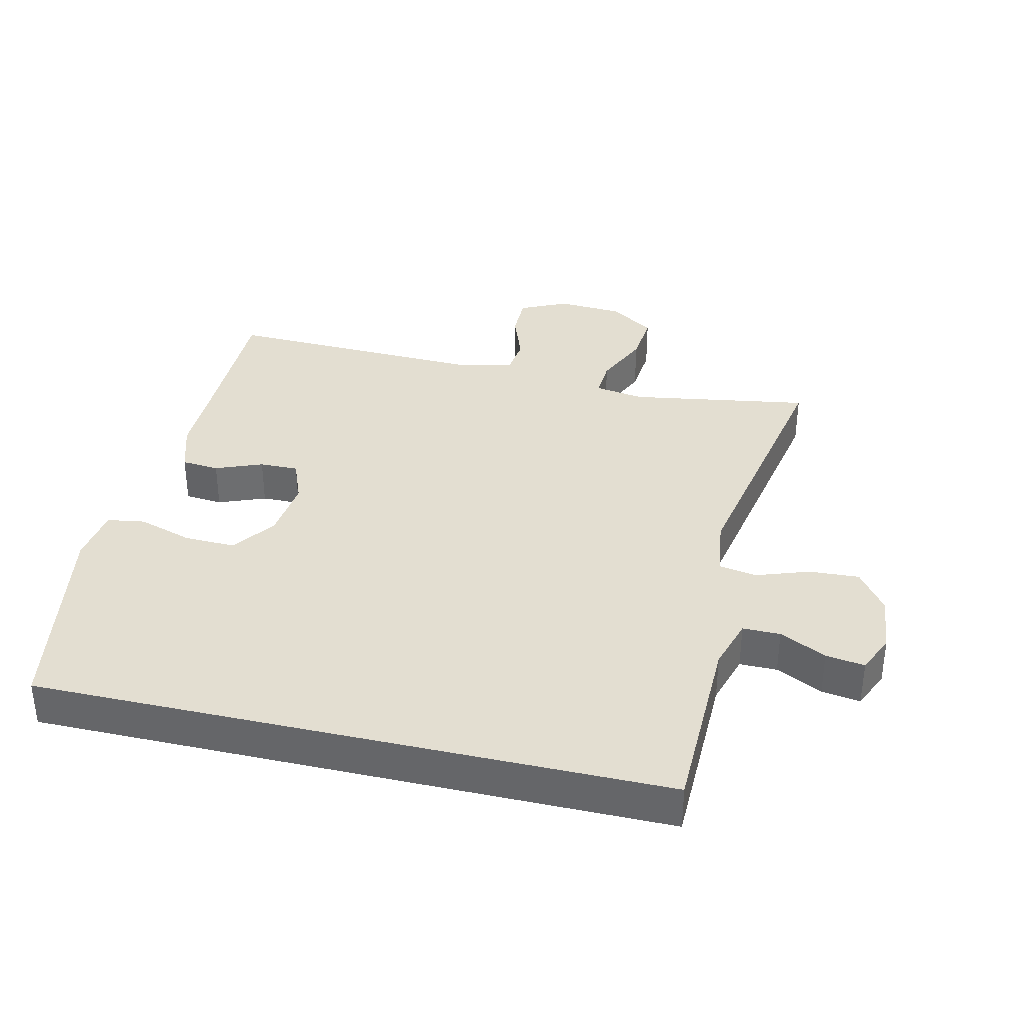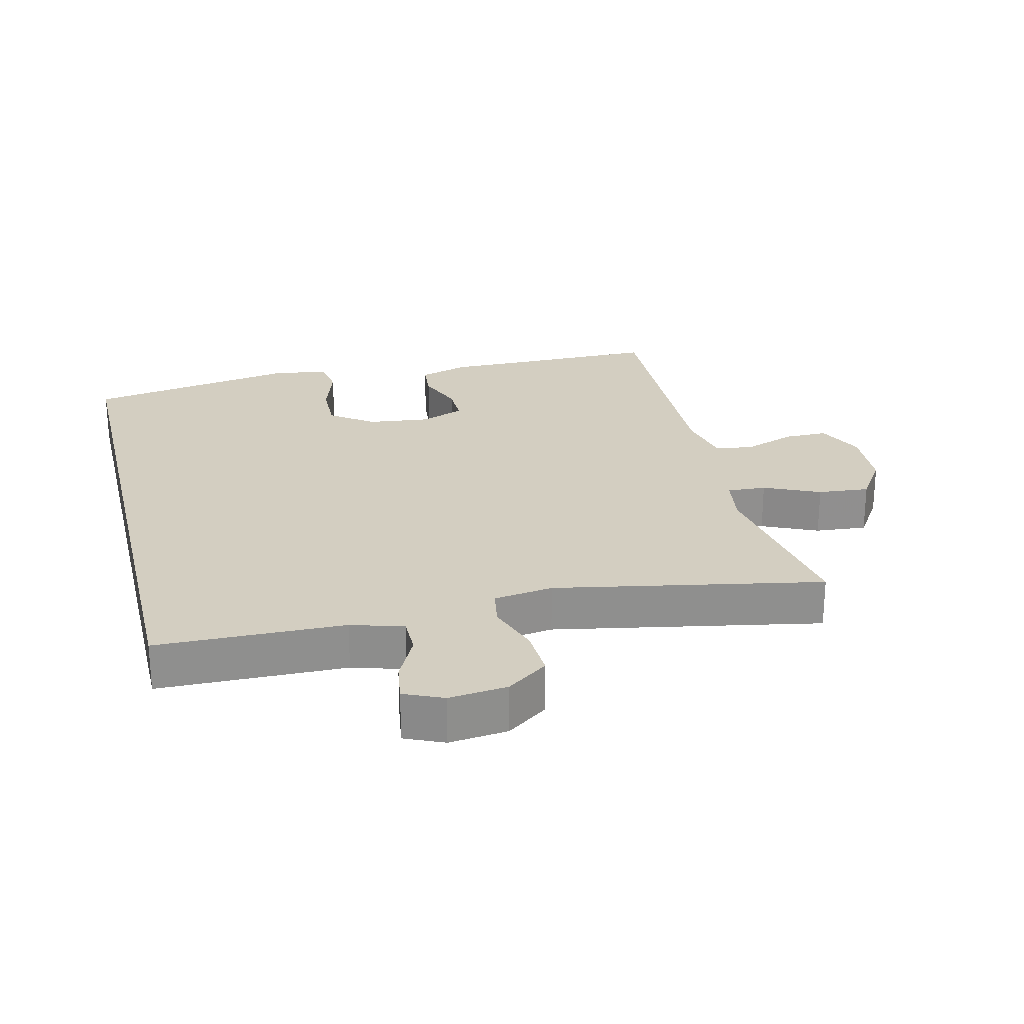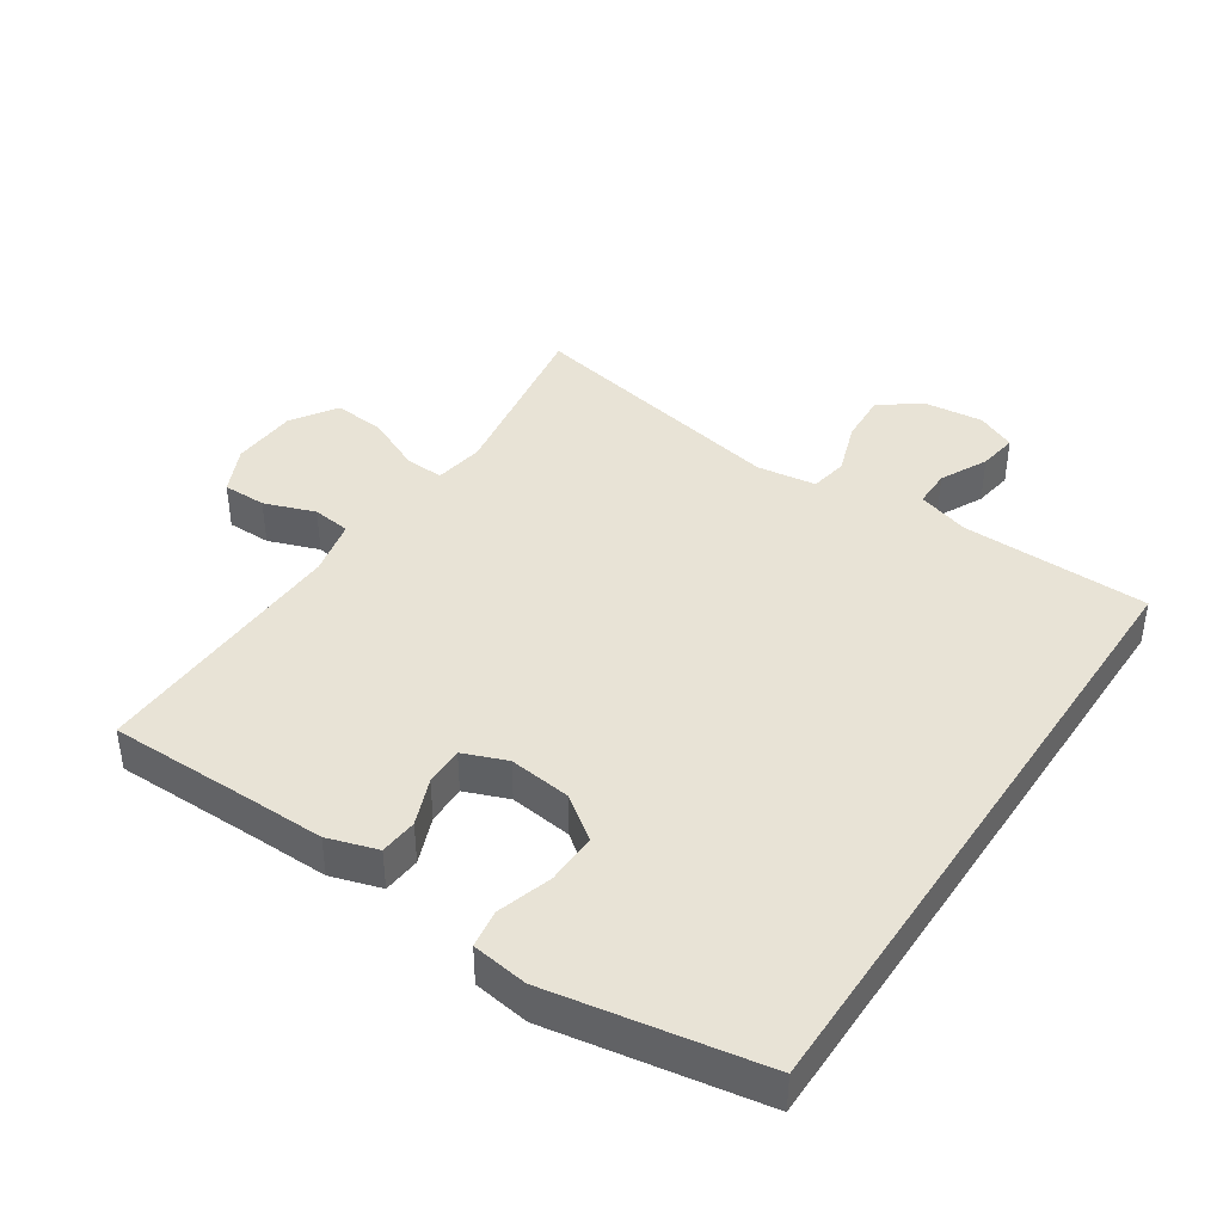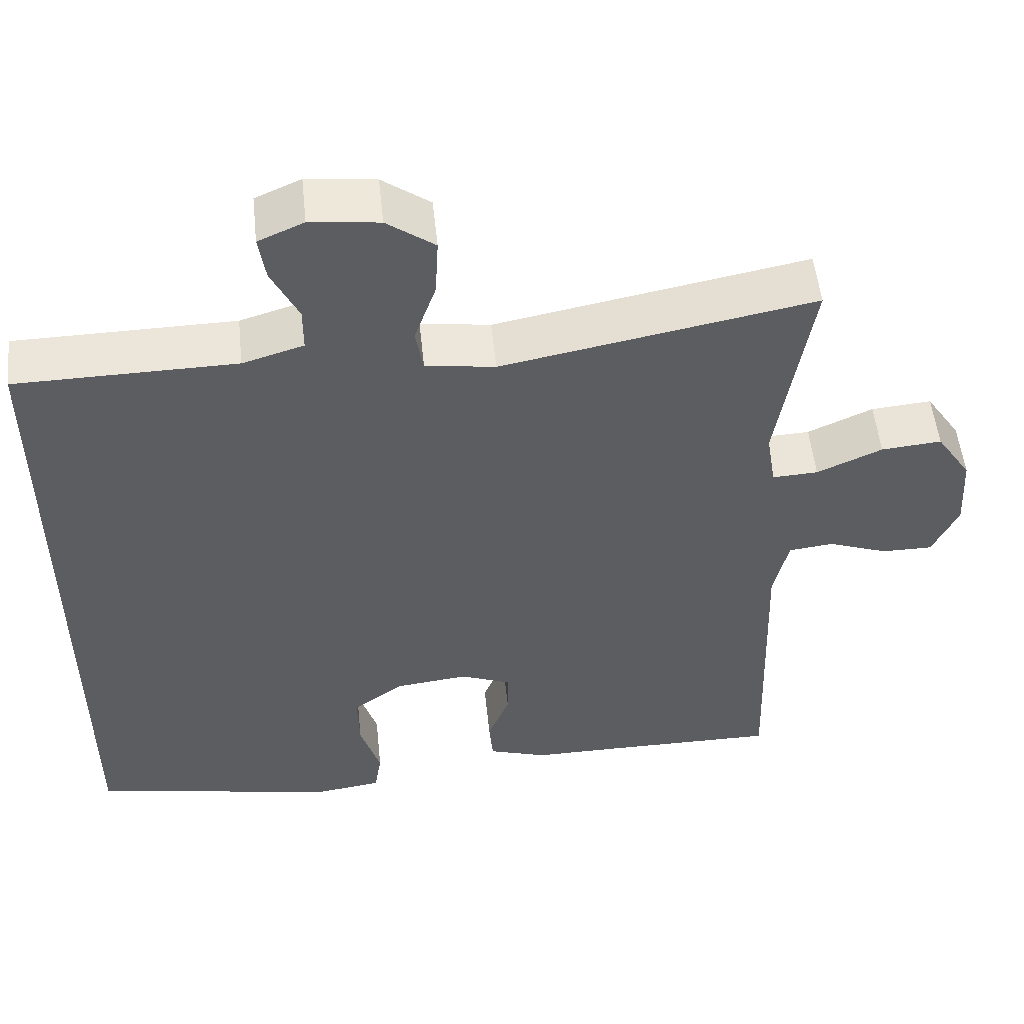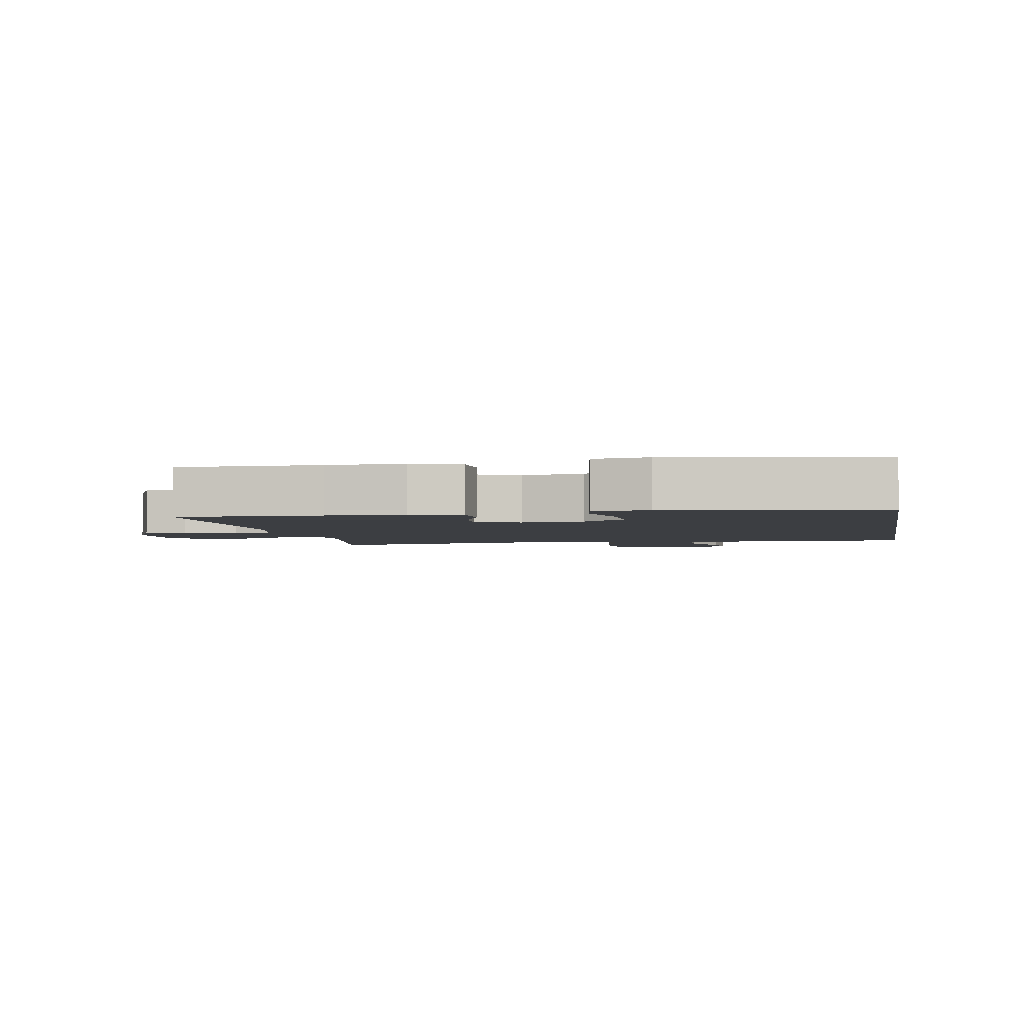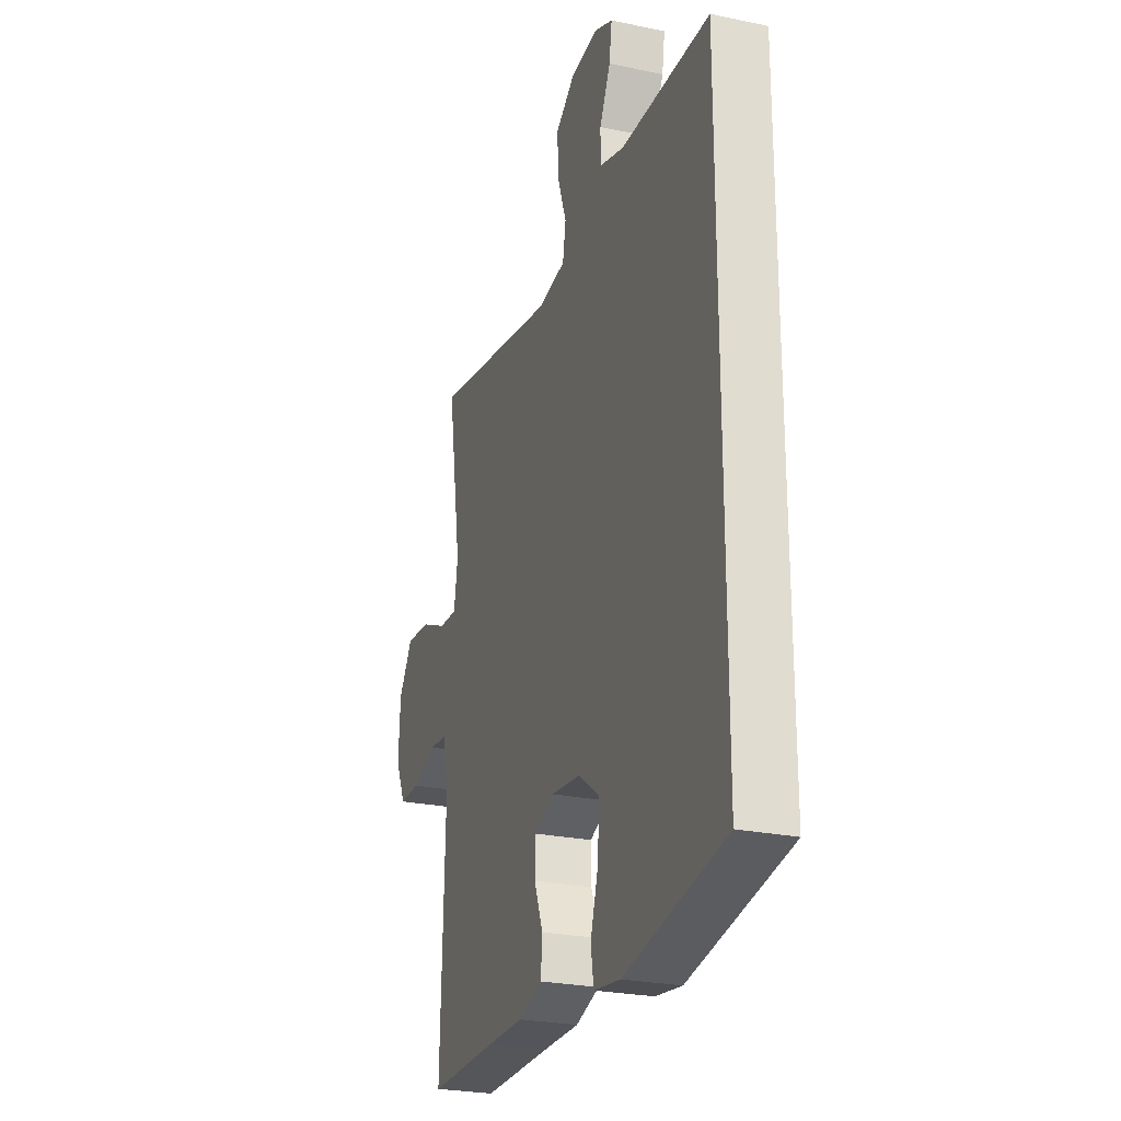
<metadata>
{"format":"obj","ext":"obj","renderer":"f3d","projection":"perspective","resolution":1024,"background":"white","views":[{"elev":36.1,"azim":-76.9,"up":"+Y"},{"elev":25.0,"azim":-13.6,"up":"+Y"},{"elev":41.6,"azim":-146.3,"up":"+Y"},{"elev":52.7,"azim":-5.9,"up":"+Z"},{"elev":-3.2,"azim":-169.9,"up":"+Y"},{"elev":-25.5,"azim":-108.7,"up":"+Z"}]}
</metadata>
<code>
v 0.5 0.07 0.5
v 0.456 0.07 0.227
v 0.468 0.07 0.152
v 0.527 0.07 0.155
v 0.611 0.07 0.193
v 0.689 0.07 0.2
v 0.734 0.07 0.132
v 0.74 0.07 0.032
v 0.707 0.07 -0.039
v 0.641 0.07 -0.039
v 0.564 0.07 -0.011
v 0.506 0.07 -0.018
v 0.487 0.07 -0.103
v 0.5 0.07 -0.5
v 0.281 0.07 -0.5
v 0.163 0.07 -0.501
v 0.087 0.07 -0.477
v 0.082 0.07 -0.42
v 0.11 0.07 -0.349
v 0.111 0.07 -0.29
v 0.045 0.07 -0.264
v -0.049 0.07 -0.275
v -0.114 0.07 -0.322
v -0.112 0.07 -0.399
v -0.086 0.07 -0.482
v -0.095 0.07 -0.539
v -0.18 0.07 -0.551
v -0.5 0.07 -0.494
v -0.5 0.07 0.462
v -0.216 0.07 0.467
v -0.137 0.07 0.491
v -0.137 0.07 0.548
v -0.172 0.07 0.619
v -0.181 0.07 0.678
v -0.122 0.07 0.704
v -0.033 0.07 0.694
v 0.029 0.07 0.649
v 0.025 0.07 0.573
v -0.003 0.07 0.493
v 0.007 0.07 0.436
v 0.097 0.07 0.423
v 0.5 0 0.5
v 0.456 0 0.227
v 0.468 0 0.152
v 0.527 0 0.155
v 0.611 0 0.193
v 0.689 0 0.2
v 0.734 0 0.132
v 0.74 0 0.032
v 0.707 0 -0.039
v 0.641 0 -0.039
v 0.564 0 -0.011
v 0.506 0 -0.018
v 0.487 0 -0.103
v 0.5 0 -0.5
v 0.281 0 -0.5
v 0.163 0 -0.501
v 0.087 0 -0.477
v 0.082 0 -0.42
v 0.11 0 -0.349
v 0.111 0 -0.29
v 0.045 0 -0.264
v -0.049 0 -0.275
v -0.114 0 -0.322
v -0.112 0 -0.399
v -0.086 0 -0.482
v -0.095 0 -0.539
v -0.18 0 -0.551
v -0.5 0 -0.494
v -0.5 0 0.462
v -0.216 0 0.467
v -0.137 0 0.491
v -0.137 0 0.548
v -0.172 0 0.619
v -0.181 0 0.678
v -0.122 0 0.704
v -0.033 0 0.694
v 0.029 0 0.649
v 0.025 0 0.573
v -0.003 0 0.493
v 0.007 0 0.436
v 0.097 0 0.423
f 36 37 38 39
f 34 35 36 39
f 32 33 34 39
f 31 32 39 40
f 30 31 40
f 29 30 40 41
f 27 28 29 41
f 24 25 26 27
f 23 24 27
f 16 17 18 19
f 15 16 19 20
f 13 14 15 20
f 12 13 20 21
f 8 9 10 11
f 8 11 12
f 7 8 12
f 4 5 6 7
f 3 4 7 12
f 41 1 2
f 41 2 3
f 23 27 41
f 22 23 41 3
f 3 12 21 22
f 80 79 78 77
f 80 77 76 75
f 80 75 74 73
f 81 80 73 72
f 81 72 71
f 82 81 71 70
f 82 70 69 68
f 68 67 66 65
f 68 65 64
f 60 59 58 57
f 61 60 57 56
f 61 56 55 54
f 62 61 54 53
f 52 51 50 49
f 53 52 49
f 53 49 48
f 48 47 46 45
f 53 48 45 44
f 43 42 82
f 44 43 82
f 82 68 64
f 44 82 64 63
f 63 62 53 44
f 1 42 43 2
f 2 43 44 3
f 3 44 45 4
f 4 45 46 5
f 5 46 47 6
f 6 47 48 7
f 7 48 49 8
f 8 49 50 9
f 9 50 51 10
f 10 51 52 11
f 11 52 53 12
f 12 53 54 13
f 13 54 55 14
f 14 55 56 15
f 15 56 57 16
f 16 57 58 17
f 17 58 59 18
f 18 59 60 19
f 19 60 61 20
f 20 61 62 21
f 21 62 63 22
f 22 63 64 23
f 23 64 65 24
f 24 65 66 25
f 25 66 67 26
f 26 67 68 27
f 27 68 69 28
f 28 69 70 29
f 29 70 71 30
f 30 71 72 31
f 31 72 73 32
f 32 73 74 33
f 33 74 75 34
f 34 75 76 35
f 35 76 77 36
f 36 77 78 37
f 37 78 79 38
f 38 79 80 39
f 39 80 81 40
f 40 81 82 41
f 41 82 42 1

</code>
